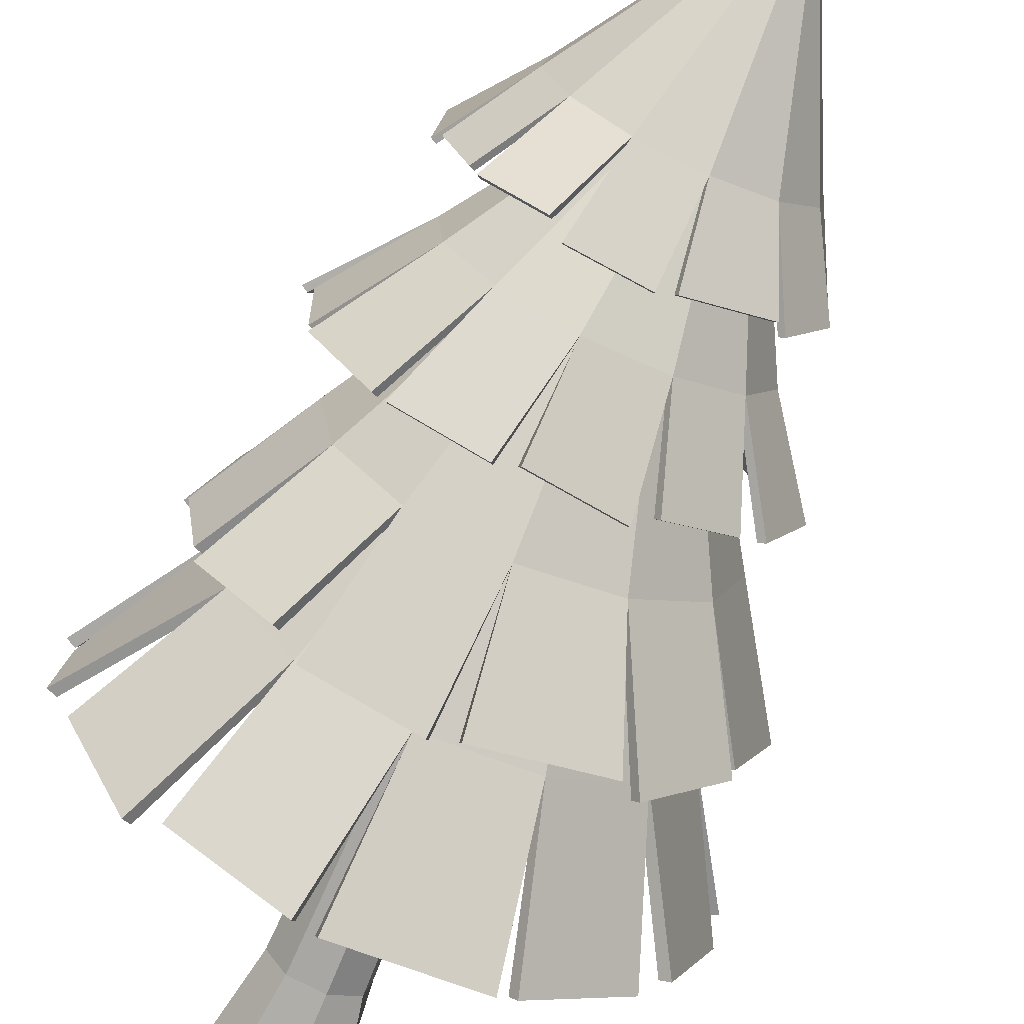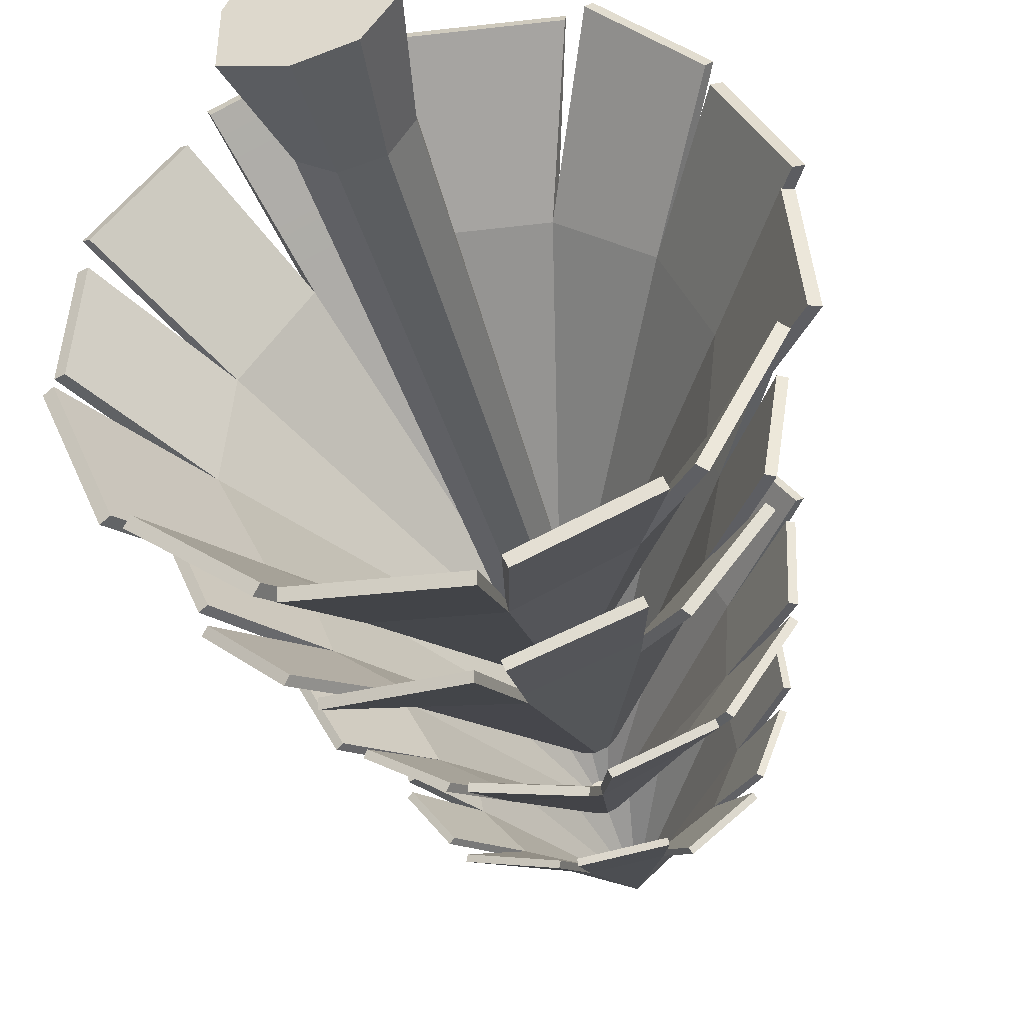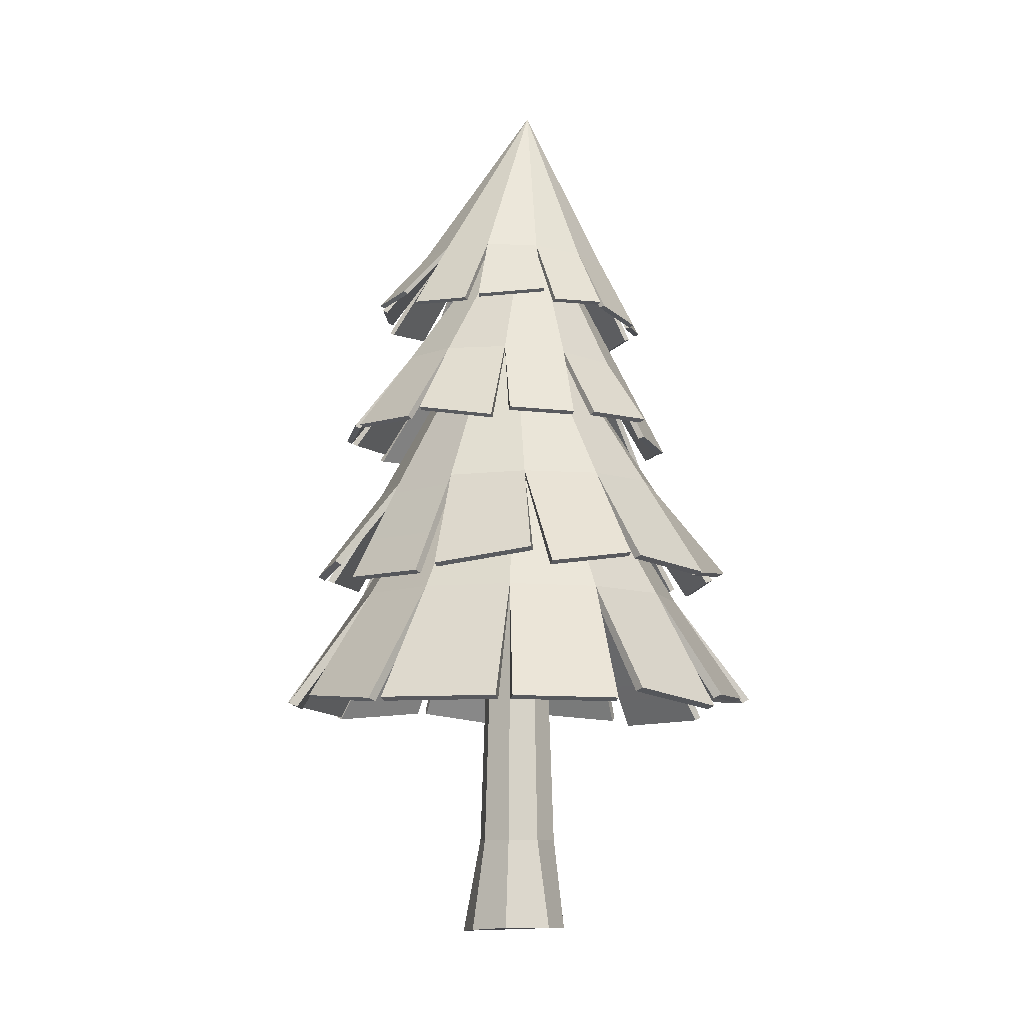
<metadata>
{"format":"obj","ext":"obj","renderer":"f3d","projection":"perspective","resolution":1024,"background":"white","views":[{"elev":-70.9,"azim":157.3,"up":"+Z"},{"elev":-40.7,"azim":14.3,"up":"+Z"},{"elev":-9.7,"azim":-157.1,"up":"+Y"}]}
</metadata>
<code>
v  -7.765 -0.0297 -18.92
v  -7.552 1.921 -18.99
v  -7.413 1.921 -19.63
v  -7.792 -0.0121 -19.89
v  -6.862 1.921 -19.98
v  -6.859 -0.0068 -20.13
v  -6.222 1.921 -19.84
v  -5.99 -0.0711 -19.99
v  -5.868 1.921 -19.29
v  -5.483 -0.1211 -19.35
v  -6.008 1.921 -18.65
v  -5.743 -0.0745 -18.58
v  -6.559 1.921 -18.3
v  -6.564 -0.0448 -18.12
v  -6.167 10.95 -19.24
v  -6.257 10.95 -18.82
v  -7.198 1.921 -18.44
v  -7.388 -0.054 -18.25
v  -7.163 10.95 -19.45
v  -7.253 10.95 -19.04
v  -7.025 10.95 -18.69
v  -6.612 10.95 -18.6
v  -6.395 10.95 -19.59
v  -6.808 10.95 -19.68
v  -7.292 7.387 -15.49
v  -6.84 12.73 -18.73
v  -7.056 12.72 -18.83
v  -9.03 7.368 -16.27
v  -7.194 12.72 -19.03
v  -10.14 7.348 -17.83
v  -7.218 12.72 -19.26
v  -10.33 7.334 -19.72
v  -7.12 12.72 -19.48
v  -9.539 7.328 -21.46
v  -6.927 12.72 -19.62
v  -7.987 7.333 -22.57
v  -6.691 12.72 -19.64
v  -6.088 7.347 -22.76
v  -6.474 12.72 -19.54
v  -4.351 7.366 -21.97
v  -6.336 12.73 -19.35
v  -3.24 7.386 -20.42
v  -6.313 12.73 -19.11
v  -3.054 7.4 -18.52
v  -6.411 12.73 -18.9
v  -3.842 7.406 -16.78
v  -6.604 12.73 -18.76
v  -5.393 7.401 -15.67
v  -4.735 5.257 -13.96
v  -7.218 4.987 -13.96
v  -2.684 5.182 -15.56
v  -4.276 4.917 -14.19
v  -1.522 4.912 -18.17
v  -2.567 5.158 -16.03
v  -1.476 5.097 -20.55
v  -1.681 4.937 -18.56
v  -2.976 4.866 -23.16
v  -1.881 4.979 -20.94
v  -5.449 4.839 -24.17
v  -3.489 5.022 -23.19
v  -8.338 4.816 -24.14
v  -5.832 4.835 -24.37
v  -10.42 4.81 -22.53
v  -8.647 4.815 -23.99
v  -11.72 4.771 -20.02
v  -10.84 5.031 -22.2
v  -11.58 5.098 -17.47
v  -11.72 5.054 -19.47
v  -10.34 5.307 -15.09
v  -11.58 5.13 -16.84
v  -7.729 4.84 -13.99
v  -9.807 4.867 -14.97
v  -7.257 7.316 -15.66
v  -8.917 7.294 -16.41
v  -6.98 12.6 -18.92
v  -6.819 12.6 -18.85
v  -9.974 7.275 -17.88
v  -7.083 12.6 -19.07
v  -10.15 7.266 -19.7
v  -7.1 12.59 -19.24
v  -9.397 7.261 -21.35
v  -7.027 12.59 -19.4
v  -7.922 7.265 -22.41
v  -6.883 12.59 -19.5
v  -6.116 7.278 -22.58
v  -6.708 12.6 -19.52
v  -4.465 7.296 -21.84
v  -6.547 12.6 -19.45
v  -3.408 7.314 -20.36
v  -6.445 12.6 -19.31
v  -3.228 7.329 -18.55
v  -6.427 12.6 -19.13
v  -3.978 7.332 -16.89
v  -6.5 12.6 -18.97
v  -6.644 12.6 -18.87
v  -5.448 7.325 -15.84
v  -4.734 5.18 -14.13
v  -7.218 4.91 -14.13
v  -2.783 5.103 -15.7
v  -4.375 4.837 -14.33
v  -1.685 4.841 -18.24
v  -2.73 5.088 -16.1
v  -1.652 5.024 -20.55
v  -1.857 4.864 -18.57
v  -3.126 4.793 -23.06
v  -2.031 4.907 -20.85
v  -5.521 4.769 -24.01
v  -3.561 4.953 -23.03
v  -8.321 4.746 -23.97
v  -5.815 4.764 -24.19
v  -10.31 4.745 -22.39
v  -8.536 4.749 -23.85
v  -11.55 4.704 -19.95
v  -10.68 4.964 -22.14
v  -11.4 5.028 -17.49
v  -11.54 4.984 -19.48
v  -10.2 5.221 -15.18
v  -11.44 5.044 -16.93
v  -7.654 4.772 -14.16
v  -9.731 4.799 -15.13
v  -6.457 9.859 -22.29
v  -6.601 14.6 -19.68
v  -6.407 14.6 -19.61
v  -4.892 9.853 -21.72
v  -6.273 14.6 -19.45
v  -3.821 9.869 -20.45
v  -6.237 14.61 -19.25
v  -3.531 9.904 -18.81
v  -6.308 14.61 -19.05
v  -4.101 9.948 -17.24
v  -6.467 14.62 -18.92
v  -5.377 9.989 -16.17
v  -6.671 14.62 -18.88
v  -7.017 10.02 -15.88
v  -6.866 14.62 -18.95
v  -8.583 10.02 -16.45
v  -6.999 14.62 -19.11
v  -9.654 10 -17.73
v  -7.035 14.62 -19.32
v  -9.943 9.97 -19.37
v  -6.964 14.61 -19.51
v  -9.374 9.927 -20.93
v  -6.805 14.61 -19.64
v  -8.098 9.886 -22.01
v  -8.799 7.975 -23.36
v  -6.638 7.726 -23.51
v  -10.48 7.962 -21.82
v  -9.184 7.687 -23.1
v  -11.32 7.798 -19.46
v  -10.55 7.953 -21.4
v  -11.19 8.021 -17.4
v  -11.15 7.829 -19.13
v  -9.715 7.878 -15.22
v  -10.82 7.926 -17.08
v  -7.494 7.867 -14.5
v  -9.265 8.012 -15.23
v  -4.981 7.831 -14.71
v  -7.147 7.866 -14.35
v  -3.272 7.774 -16.26
v  -4.722 7.824 -14.87
v  -2.315 7.668 -18.53
v  -2.929 7.956 -16.58
v  -2.603 7.89 -20.75
v  -2.352 7.902 -19.02
v  -3.842 8.018 -22.75
v  -2.647 7.901 -21.3
v  -6.192 7.596 -23.51
v  -4.318 7.634 -22.8
v  -6.476 9.801 -22.14
v  -4.981 9.792 -21.6
v  -6.468 14.49 -19.52
v  -6.613 14.49 -19.57
v  -3.962 9.807 -20.38
v  -6.369 14.49 -19.4
v  -3.688 9.845 -18.82
v  -6.342 14.5 -19.25
v  -4.232 9.887 -17.33
v  -6.395 14.5 -19.1
v  -5.445 9.925 -16.31
v  -6.513 14.51 -19.01
v  -7.005 9.95 -16.04
v  -6.664 14.51 -18.98
v  -8.493 9.956 -16.58
v  -6.809 14.51 -19.03
v  -9.511 9.94 -17.79
v  -6.908 14.51 -19.15
v  -9.79 9.908 -19.35
v  -6.935 14.5 -19.3
v  -9.248 9.864 -20.84
v  -6.882 14.5 -19.45
v  -6.764 14.5 -19.55
v  -8.039 9.823 -21.86
v  -8.788 7.912 -23.2
v  -6.628 7.663 -23.36
v  -10.38 7.895 -21.7
v  -9.089 7.62 -22.99
v  -11.17 7.737 -19.41
v  -10.4 7.893 -21.35
v  -11.04 7.957 -17.4
v  -11 7.765 -19.14
v  -9.59 7.811 -15.3
v  -10.69 7.86 -17.16
v  -7.442 7.802 -14.64
v  -9.214 7.947 -15.37
v  -5.008 7.765 -14.86
v  -7.174 7.8 -14.5
v  -3.379 7.714 -16.37
v  -4.828 7.764 -14.98
v  -2.466 7.609 -18.57
v  -3.079 7.897 -16.62
v  -2.757 7.83 -20.72
v  -2.506 7.841 -18.99
v  -3.958 7.946 -22.65
v  -2.764 7.83 -21.21
v  -6.247 7.541 -23.36
v  -4.373 7.579 -22.65
v  -9.098 12.68 -18.34
v  -7.239 16.58 -18.92
v  -7.25 16.59 -19.09
v  -9.191 12.71 -19.68
v  -7.177 16.59 -19.24
v  -8.597 12.76 -20.9
v  -7.037 16.6 -19.33
v  -7.477 12.83 -21.65
v  -6.87 16.61 -19.34
v  -6.13 12.9 -21.74
v  -6.719 16.61 -19.27
v  -4.916 12.94 -21.15
v  -6.625 16.62 -19.13
v  -4.162 12.95 -20.03
v  -6.614 16.61 -18.96
v  -4.069 12.92 -18.68
v  -6.687 16.61 -18.81
v  -4.662 12.86 -17.46
v  -6.827 16.6 -18.72
v  -5.783 12.8 -16.71
v  -6.994 16.59 -18.71
v  -7.13 12.73 -16.62
v  -7.145 16.58 -18.78
v  -8.344 12.69 -17.21
v  -9.063 11.1 -16.32
v  -9.882 10.92 -17.88
v  -7.37 11.11 -15.58
v  -8.741 10.87 -16.13
v  -5.341 11.02 -15.74
v  -7.034 11.11 -15.67
v  -3.855 11.24 -16.5
v  -5.151 11.05 -15.97
v  -2.721 11.2 -18.32
v  -3.739 11.18 -16.89
v  -2.917 11.23 -20.21
v  -2.88 11.31 -18.65
v  -3.906 11.23 -22
v  -2.926 11.24 -20.51
v  -5.613 11.17 -22.76
v  -4.108 11.22 -22.14
v  -7.61 11.04 -22.72
v  -5.97 11.31 -22.9
v  -9.169 11.17 -21.77
v  -7.97 11.22 -22.53
v  -10.25 11.21 -20.19
v  -9.566 11.17 -21.56
v  -10.02 10.82 -18.22
v  -10.12 10.89 -19.84
v  -8.973 12.64 -18.38
v  -9.064 12.66 -19.66
v  -7.162 16.5 -19.08
v  -7.153 16.5 -18.95
v  -8.501 12.71 -20.82
v  -7.107 16.51 -19.19
v  -7.431 12.78 -21.53
v  -7.003 16.51 -19.26
v  -6.147 12.84 -21.62
v  -6.878 16.52 -19.27
v  -4.994 12.88 -21.05
v  -6.766 16.52 -19.21
v  -4.277 12.89 -19.99
v  -6.697 16.52 -19.11
v  -4.188 12.86 -18.71
v  -6.688 16.52 -18.98
v  -4.749 12.81 -17.55
v  -6.743 16.51 -18.87
v  -5.816 12.75 -16.83
v  -6.846 16.51 -18.8
v  -7.103 12.68 -16.74
v  -6.971 16.5 -18.79
v  -7.083 16.5 -18.85
v  -8.255 12.64 -17.31
v  -8.951 11.06 -16.38
v  -9.77 10.88 -17.94
v  -7.311 11.06 -15.69
v  -8.683 10.82 -16.24
v  -5.348 10.97 -15.87
v  -7.042 11.06 -15.8
v  -3.907 11.19 -16.62
v  -5.202 11 -16.08
v  -2.824 11.14 -18.39
v  -3.842 11.13 -16.96
v  -3.039 11.18 -20.2
v  -3.002 11.26 -18.64
v  -4.006 11.17 -21.93
v  -3.026 11.18 -20.44
v  -5.661 11.12 -22.64
v  -4.156 11.17 -22.02
v  -7.59 10.99 -22.6
v  -5.95 11.26 -22.78
v  -9.097 11.12 -21.67
v  -7.898 11.17 -22.42
v  -10.14 11.16 -20.14
v  -9.457 11.11 -21.5
v  -9.893 10.78 -18.23
v  -9.987 10.85 -19.85
v  -6.89 15.39 -21.28
v  -6.967 19.13 -19.09
v  -5.786 15.45 -21.12
v  -4.91 15.49 -20.43
v  -4.496 15.51 -19.4
v  -4.656 15.51 -18.29
v  -5.346 15.47 -17.41
v  -6.382 15.42 -17
v  -7.486 15.36 -17.16
v  -8.363 15.32 -17.85
v  -8.776 15.3 -18.89
v  -8.617 15.31 -19.99
v  -7.926 15.34 -20.87
v  -8.442 14.05 -21.72
v  -7.032 13.97 -22.12
v  -9.328 13.96 -20.48
v  -8.64 13.84 -21.51
v  -9.54 13.79 -18.83
v  -9.315 13.94 -20.2
v  -9.191 13.92 -17.48
v  -9.388 13.81 -18.63
v  -7.911 13.87 -16.26
v  -8.892 13.87 -17.33
v  -6.357 13.95 -16.09
v  -7.627 13.98 -16.32
v  -4.739 14.03 -16.58
v  -6.11 13.96 -16.04
v  -3.83 14.08 -17.82
v  -4.591 14.04 -16.71
v  -3.51 14.07 -19.45
v  -3.662 14.22 -18.08
v  -4.02 14.23 -20.86
v  -3.617 14.23 -19.76
v  -5.115 14.28 -22
v  -4.126 14.24 -21.22
v  -6.73 13.91 -22.19
v  -5.408 14 -21.98
v  -6.877 15.35 -21.18
v  -5.823 15.41 -21.03
v  -6.958 19.04 -19.09
v  -4.989 15.45 -20.37
v  -4.596 15.47 -19.38
v  -4.75 15.46 -18.33
v  -5.406 15.43 -17.5
v  -6.391 15.38 -17.1
v  -7.44 15.32 -17.25
v  -8.273 15.28 -17.91
v  -8.668 15.26 -18.9
v  -8.517 15.27 -19.95
v  -7.864 15.3 -20.79
v  -8.41 14.01 -21.62
v  -6.999 13.93 -22.02
v  -9.244 13.91 -20.42
v  -8.556 13.8 -21.45
v  -9.433 13.76 -18.81
v  -9.207 13.91 -20.18
v  -9.087 13.89 -17.51
v  -9.284 13.78 -18.66
v  -7.837 13.83 -16.33
v  -8.819 13.84 -17.4
v  -6.338 13.91 -16.19
v  -7.609 13.94 -16.43
v  -4.773 13.99 -16.67
v  -6.144 13.92 -16.14
v  -3.911 14.04 -17.89
v  -4.672 14 -16.78
v  -3.61 14.02 -19.46
v  -3.762 14.17 -18.09
v  -4.113 14.18 -20.82
v  -3.71 14.18 -19.72
v  -5.174 14.22 -21.92
v  -4.185 14.18 -21.14
v  -6.742 13.87 -22.08
v  -5.42 13.96 -21.87
o Env_GRP_Models_SnowScene_Tree5
g Env_GRP_Models_SnowScene_Tree5
f 1 2 3 4
f 4 3 5 6
f 6 5 7 8
f 8 7 9 10
f 10 9 11 12
f 12 11 13 14
f 11 9 15 16
f 14 13 17 18
f 18 17 2 1
f 1 4 6 8 10 12 14 18
f 19 20 21 22 16 15 23 24
f 2 17 21 20
f 3 2 20 19
f 7 5 24 23
f 13 11 16 22
f 9 7 23 15
f 17 13 22 21
f 5 3 19 24
f 25 26 27 28
f 28 27 29 30
f 30 29 31 32
f 32 31 33 34
f 34 33 35 36
f 36 35 37 38
f 38 37 39 40
f 40 39 41 42
f 42 41 43 44
f 44 43 45 46
f 27 26 47 45 43 41 39 37 35 33 31 29
f 46 45 47 48
f 48 47 26 25
f 49 48 25 50
f 51 46 48 52
f 53 44 46 54
f 55 42 44 56
f 57 40 42 58
f 59 38 40 60
f 61 36 38 62
f 63 34 36 64
f 65 32 34 66
f 67 30 32 68
f 69 28 30 70
f 71 25 28 72
f 73 74 75 76
f 74 77 78 75
f 77 79 80 78
f 79 81 82 80
f 81 83 84 82
f 83 85 86 84
f 85 87 88 86
f 87 89 90 88
f 89 91 92 90
f 91 93 94 92
f 75 78 80 82 84 86 88 90 92 94 95 76
f 93 96 95 94
f 96 73 76 95
f 97 98 73 96
f 99 100 96 93
f 101 102 93 91
f 103 104 91 89
f 105 106 89 87
f 107 108 87 85
f 109 110 85 83
f 111 112 83 81
f 113 114 81 79
f 115 116 79 77
f 117 118 77 74
f 119 120 74 73
f 71 72 120 119
f 28 69 117 74
f 69 70 118 117
f 30 67 115 77
f 67 68 116 115
f 32 65 113 79
f 65 66 114 113
f 34 63 111 81
f 63 64 112 111
f 36 61 109 83
f 61 62 110 109
f 38 59 107 85
f 59 60 108 107
f 40 57 105 87
f 57 58 106 105
f 42 55 103 89
f 55 56 104 103
f 44 53 101 91
f 53 54 102 101
f 46 51 99 93
f 51 52 100 99
f 48 49 97 96
f 49 50 98 97
f 50 25 73 98
f 56 44 91 104
f 72 28 74 120
f 70 30 77 118
f 68 32 79 116
f 66 34 81 114
f 64 36 83 112
f 62 38 85 110
f 60 40 87 108
f 58 42 89 106
f 54 46 93 102
f 52 48 96 100
f 25 71 119 73
f 121 122 123 124
f 124 123 125 126
f 126 125 127 128
f 128 127 129 130
f 130 129 131 132
f 132 131 133 134
f 134 133 135 136
f 136 135 137 138
f 138 137 139 140
f 140 139 141 142
f 123 122 143 141 139 137 135 133 131 129 127 125
f 142 141 143 144
f 144 143 122 121
f 145 144 121 146
f 147 142 144 148
f 149 140 142 150
f 151 138 140 152
f 153 136 138 154
f 155 134 136 156
f 157 132 134 158
f 159 130 132 160
f 161 128 130 162
f 163 126 128 164
f 165 124 126 166
f 167 121 124 168
f 169 170 171 172
f 170 173 174 171
f 173 175 176 174
f 175 177 178 176
f 177 179 180 178
f 179 181 182 180
f 181 183 184 182
f 183 185 186 184
f 185 187 188 186
f 187 189 190 188
f 171 174 176 178 180 182 184 186 188 190 191 172
f 189 192 191 190
f 192 169 172 191
f 193 194 169 192
f 195 196 192 189
f 197 198 189 187
f 199 200 187 185
f 201 202 185 183
f 203 204 183 181
f 205 206 181 179
f 207 208 179 177
f 209 210 177 175
f 211 212 175 173
f 213 214 173 170
f 215 216 170 169
f 167 168 216 215
f 124 165 213 170
f 165 166 214 213
f 126 163 211 173
f 163 164 212 211
f 128 161 209 175
f 161 162 210 209
f 130 159 207 177
f 159 160 208 207
f 132 157 205 179
f 157 158 206 205
f 134 155 203 181
f 155 156 204 203
f 136 153 201 183
f 153 154 202 201
f 138 151 199 185
f 151 152 200 199
f 140 149 197 187
f 149 150 198 197
f 142 147 195 189
f 147 148 196 195
f 144 145 193 192
f 145 146 194 193
f 146 121 169 194
f 152 140 187 200
f 168 124 170 216
f 166 126 173 214
f 164 128 175 212
f 162 130 177 210
f 160 132 179 208
f 158 134 181 206
f 156 136 183 204
f 154 138 185 202
f 150 142 189 198
f 148 144 192 196
f 121 167 215 169
f 217 218 219 220
f 220 219 221 222
f 222 221 223 224
f 224 223 225 226
f 226 225 227 228
f 228 227 229 230
f 230 229 231 232
f 232 231 233 234
f 234 233 235 236
f 236 235 237 238
f 219 218 239 237 235 233 231 229 227 225 223 221
f 238 237 239 240
f 240 239 218 217
f 241 240 217 242
f 243 238 240 244
f 245 236 238 246
f 247 234 236 248
f 249 232 234 250
f 251 230 232 252
f 253 228 230 254
f 255 226 228 256
f 257 224 226 258
f 259 222 224 260
f 261 220 222 262
f 263 217 220 264
f 265 266 267 268
f 266 269 270 267
f 269 271 272 270
f 271 273 274 272
f 273 275 276 274
f 275 277 278 276
f 277 279 280 278
f 279 281 282 280
f 281 283 284 282
f 283 285 286 284
f 267 270 272 274 276 278 280 282 284 286 287 268
f 285 288 287 286
f 288 265 268 287
f 289 290 265 288
f 291 292 288 285
f 293 294 285 283
f 295 296 283 281
f 297 298 281 279
f 299 300 279 277
f 301 302 277 275
f 303 304 275 273
f 305 306 273 271
f 307 308 271 269
f 309 310 269 266
f 311 312 266 265
f 263 264 312 311
f 220 261 309 266
f 261 262 310 309
f 222 259 307 269
f 259 260 308 307
f 224 257 305 271
f 257 258 306 305
f 226 255 303 273
f 255 256 304 303
f 228 253 301 275
f 253 254 302 301
f 230 251 299 277
f 251 252 300 299
f 232 249 297 279
f 249 250 298 297
f 234 247 295 281
f 247 248 296 295
f 236 245 293 283
f 245 246 294 293
f 238 243 291 285
f 243 244 292 291
f 240 241 289 288
f 241 242 290 289
f 242 217 265 290
f 248 236 283 296
f 264 220 266 312
f 262 222 269 310
f 260 224 271 308
f 258 226 273 306
f 256 228 275 304
f 254 230 277 302
f 252 232 279 300
f 250 234 281 298
f 246 238 285 294
f 244 240 288 292
f 217 263 311 265
f 313 314 315
f 315 314 316
f 316 314 317
f 317 314 318
f 318 314 319
f 319 314 320
f 320 314 321
f 321 314 322
f 322 314 323
f 323 314 324
f 324 314 325
f 325 314 313
f 326 325 313 327
f 328 324 325 329
f 330 323 324 331
f 332 322 323 333
f 334 321 322 335
f 336 320 321 337
f 338 319 320 339
f 340 318 319 341
f 342 317 318 343
f 344 316 317 345
f 346 315 316 347
f 348 313 315 349
f 350 351 352
f 351 353 352
f 353 354 352
f 354 355 352
f 355 356 352
f 356 357 352
f 357 358 352
f 358 359 352
f 359 360 352
f 360 361 352
f 361 362 352
f 362 350 352
f 363 364 350 362
f 365 366 362 361
f 367 368 361 360
f 369 370 360 359
f 371 372 359 358
f 373 374 358 357
f 375 376 357 356
f 377 378 356 355
f 379 380 355 354
f 381 382 354 353
f 383 384 353 351
f 385 386 351 350
f 348 349 386 385
f 315 346 383 351
f 346 347 384 383
f 316 344 381 353
f 344 345 382 381
f 317 342 379 354
f 342 343 380 379
f 318 340 377 355
f 340 341 378 377
f 319 338 375 356
f 338 339 376 375
f 320 336 373 357
f 336 337 374 373
f 321 334 371 358
f 334 335 372 371
f 322 332 369 359
f 332 333 370 369
f 323 330 367 360
f 330 331 368 367
f 324 328 365 361
f 328 329 366 365
f 325 326 363 362
f 326 327 364 363
f 327 313 350 364
f 333 323 360 370
f 349 315 351 386
f 347 316 353 384
f 345 317 354 382
f 343 318 355 380
f 341 319 356 378
f 339 320 357 376
f 337 321 358 374
f 335 322 359 372
f 331 324 361 368
f 329 325 362 366
f 313 348 385 350

</code>
